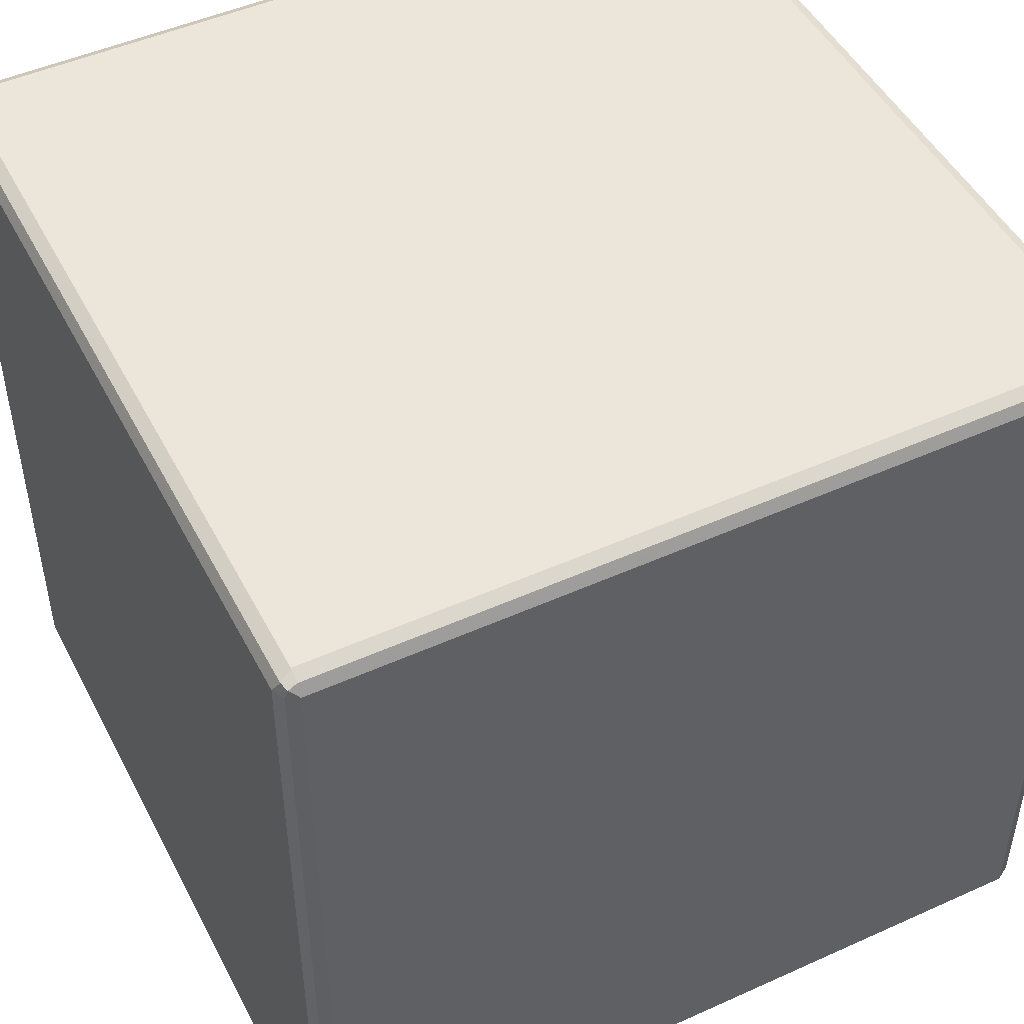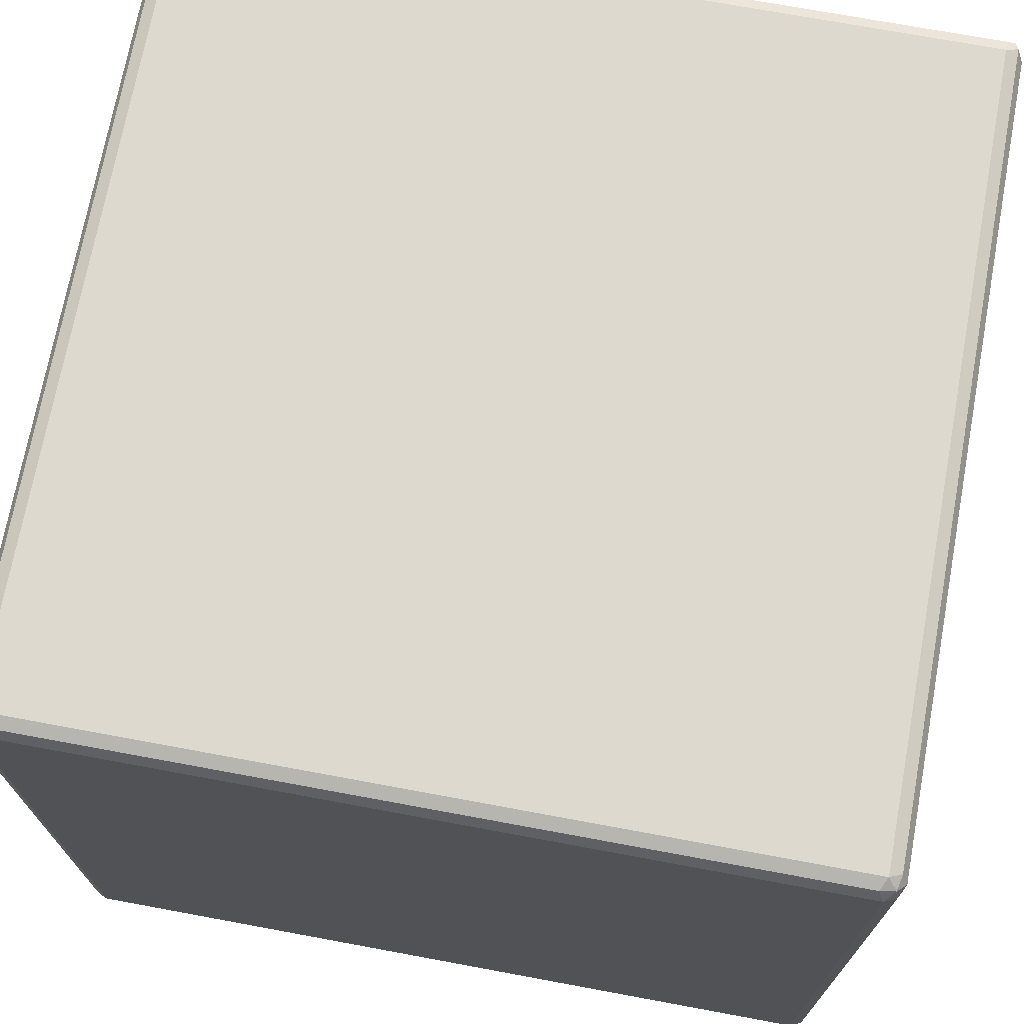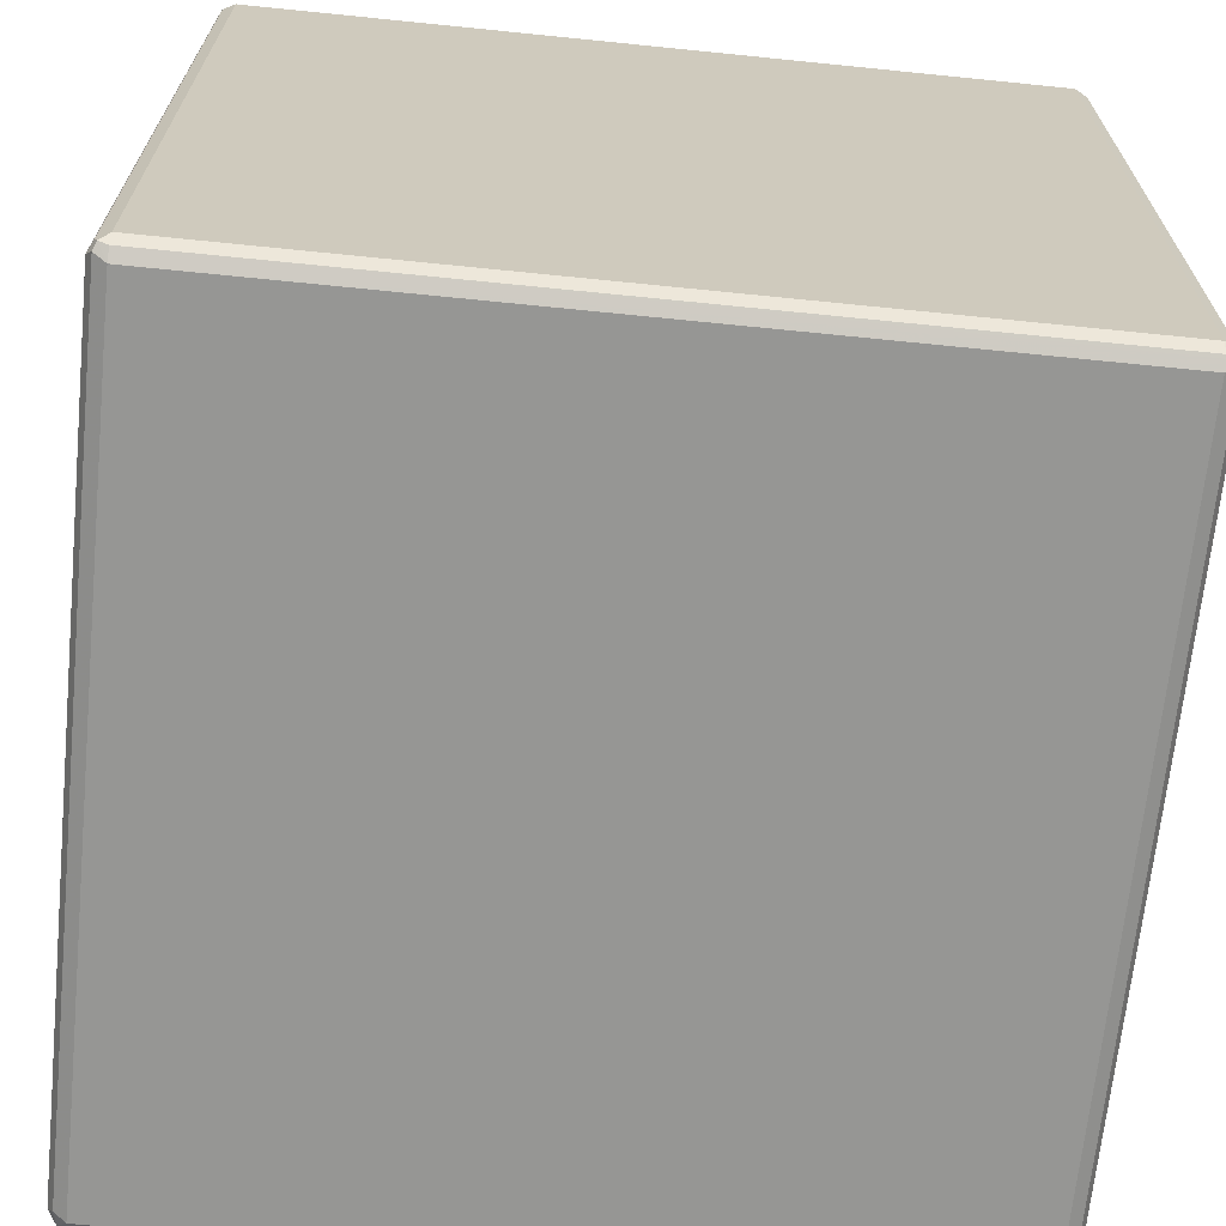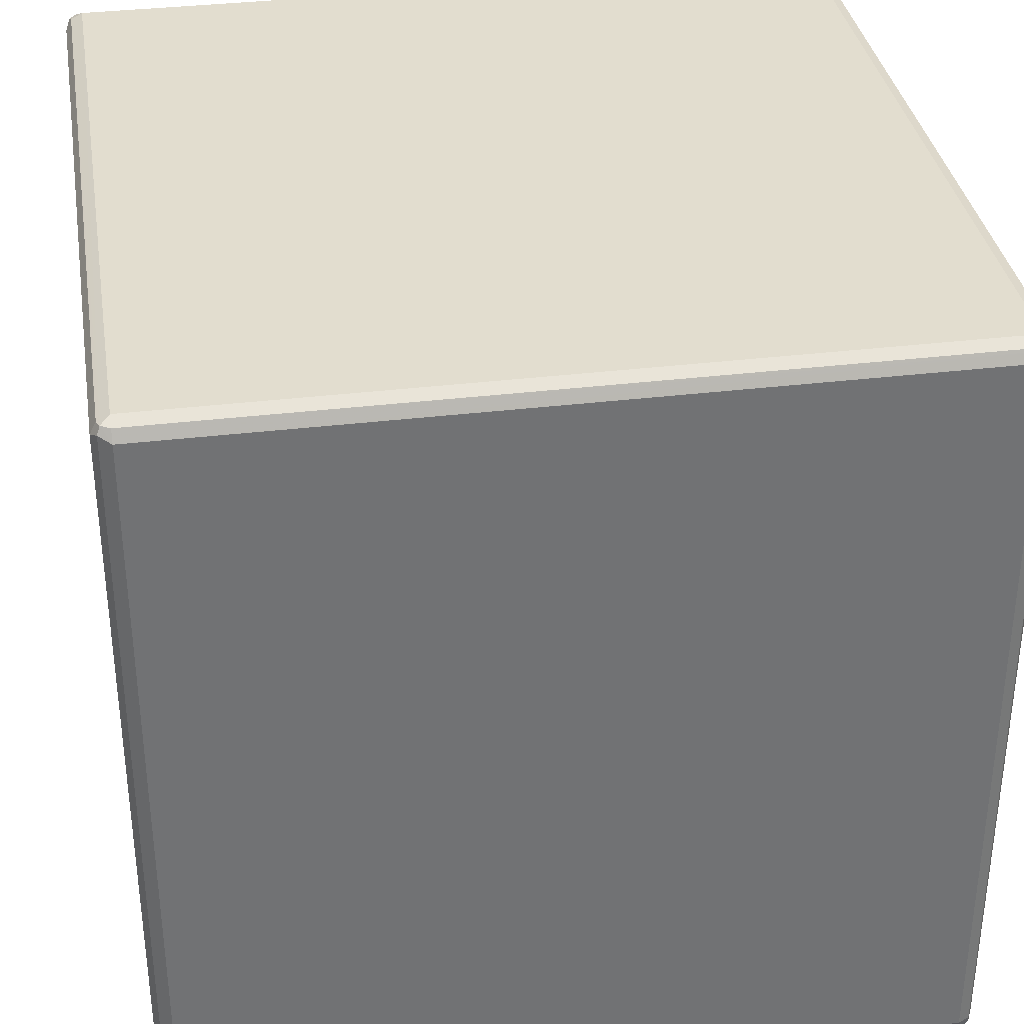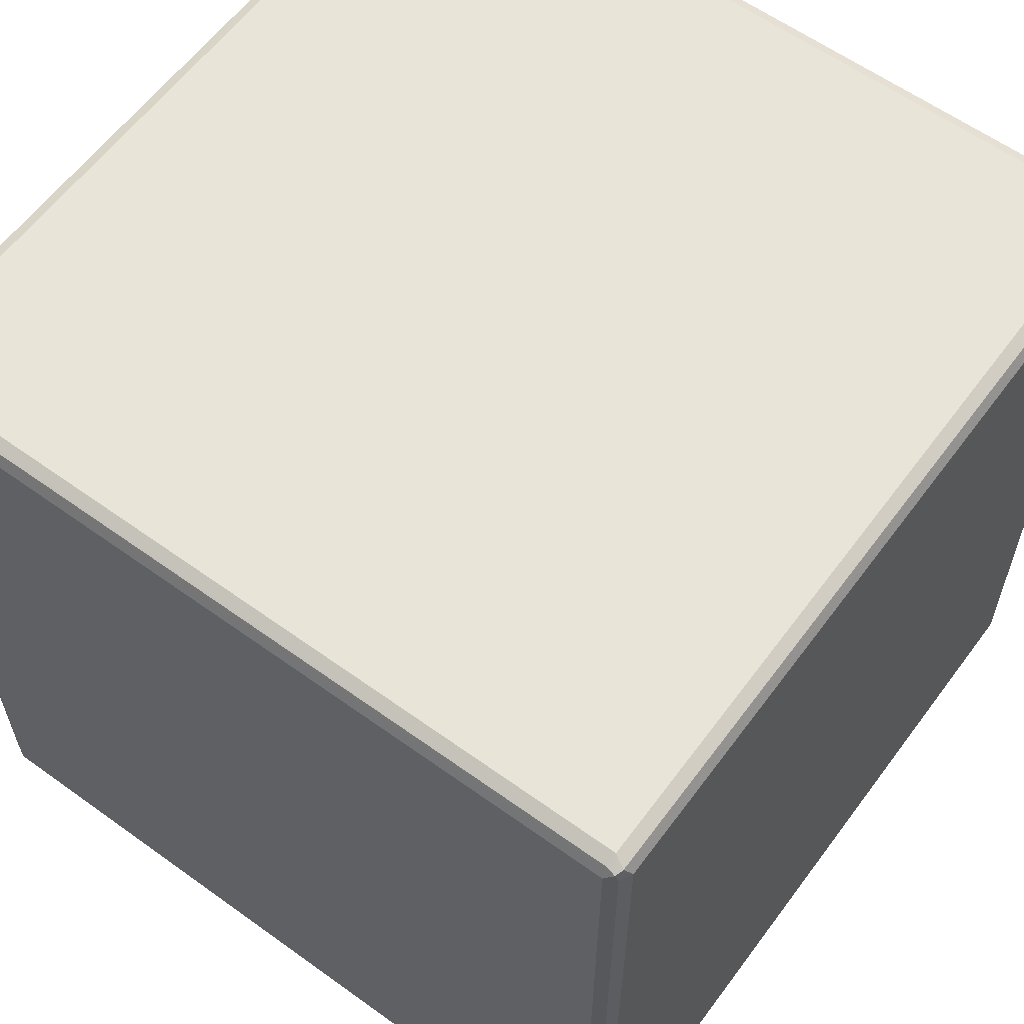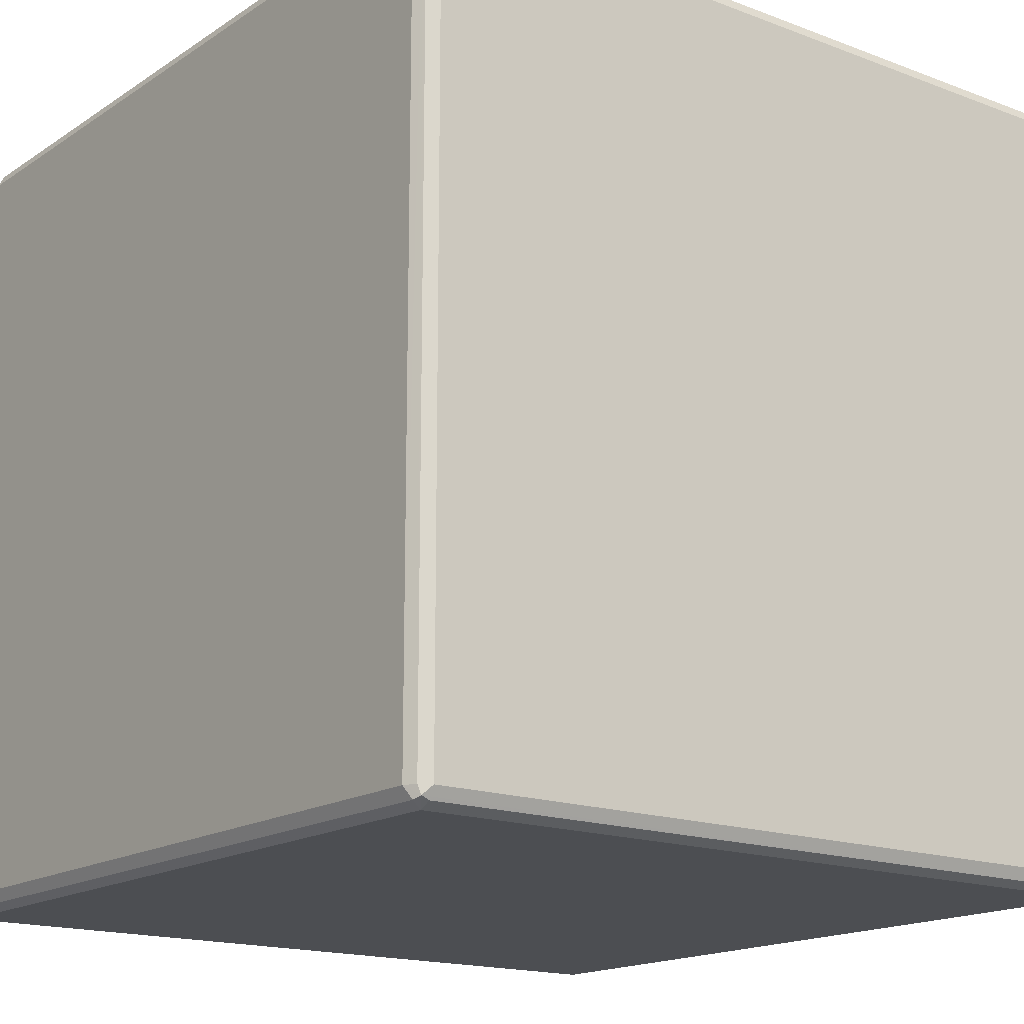
<metadata>
{"format":"obj","ext":"obj","renderer":"f3d","projection":"perspective","resolution":1024,"background":"white","views":[{"elev":48.5,"azim":-116.7,"up":"+Y"},{"elev":71.6,"azim":-79.5,"up":"+Z"},{"elev":-67.7,"azim":-95.8,"up":"+Z"},{"elev":34.9,"azim":-9.2,"up":"+Y"},{"elev":60.2,"azim":-143.6,"up":"+Z"},{"elev":-16.6,"azim":52.5,"up":"+Y"}]}
</metadata>
<code>
v 0.5452 0.5452 -0.5701
v 0.537 0.5618 -0.5618
v 0.5576 0.5576 -0.5576
v 0.5618 0.537 -0.5618
v 0.5452 -0.5452 -0.5701
v -0.5452 0.5452 -0.5701
v 0.5452 0.5701 -0.5452
v -0.5535 0.5618 -0.5618
v 0.5618 0.5618 -0.537
v 0.5701 0.5452 -0.5452
v 0.5618 -0.5535 -0.5618
v 0.5576 -0.5639 -0.5576
v 0.5452 -0.5618 -0.5618
v -0.5576 -0.5576 -0.5639
v -0.5452 -0.5452 -0.5701
v -0.5618 0.5452 -0.5618
v -0.5639 0.5576 -0.5576
v 0.5452 0.5701 0.5452
v -0.5452 0.5701 -0.5452
v 0.5618 0.5618 0.5535
v 0.5701 -0.5452 -0.5452
v 0.5701 0.5452 0.5452
v 0.5618 -0.5618 -0.5452
v 0.5618 -0.5618 0.5452
v 0.5452 -0.5701 0.5452
v 0.5452 -0.5701 -0.5452
v -0.5452 -0.5701 -0.5452
v -0.5452 -0.5618 -0.5618
v -0.5618 -0.5618 -0.5535
v -0.5701 -0.5452 -0.5452
v -0.5618 -0.5452 -0.5618
v -0.5618 0.5618 0.5452
v -0.5618 0.5618 -0.5452
v -0.5701 0.5452 -0.5452
v -0.5701 0.5452 0.5452
v 0.5452 0.5618 0.5618
v 0.5576 0.5576 0.5639
v -0.5452 0.5701 0.5452
v -0.5576 0.5639 0.5576
v 0.5701 -0.5452 0.5452
v 0.5639 -0.5576 0.5576
v 0.5618 0.5452 0.5618
v 0.5535 -0.5618 0.5618
v -0.5452 -0.5701 0.5452
v -0.5618 -0.5618 0.537
v -0.5701 -0.5452 0.5452
v -0.5618 0.5535 0.5618
v -0.5452 0.5618 0.5618
v 0.5452 0.5452 0.5701
v 0.5452 -0.5452 0.5701
v 0.5618 -0.5452 0.5618
v -0.5452 0.5452 0.5701
v -0.537 -0.5618 0.5618
v -0.5576 -0.5576 0.5576
v -0.5618 -0.537 0.5618
v -0.5452 -0.5452 0.5701
f 1 2 3
f 1 3 4
f 1 4 11
f 1 11 5
f 1 5 15
f 1 15 6
f 1 6 8
f 1 8 2
f 2 7 3
f 2 8 19
f 2 19 7
f 3 7 9
f 3 9 10
f 3 10 4
f 4 10 21
f 4 21 11
f 5 11 12
f 5 12 13
f 5 13 14
f 5 14 15
f 6 15 14
f 6 14 16
f 6 16 17
f 6 17 8
f 7 18 20
f 7 20 9
f 7 19 38
f 7 38 18
f 8 17 19
f 9 20 22
f 9 22 10
f 10 22 40
f 10 40 21
f 11 21 12
f 12 21 23
f 12 23 24
f 12 24 25
f 12 25 26
f 12 26 27
f 12 27 28
f 12 28 13
f 13 28 14
f 14 28 27
f 14 27 29
f 14 29 30
f 14 30 31
f 14 31 16
f 16 31 17
f 17 32 33
f 17 33 19
f 17 31 30
f 17 30 34
f 17 34 35
f 17 35 32
f 18 36 37
f 18 37 20
f 18 38 39
f 18 39 36
f 19 33 39
f 19 39 38
f 20 37 22
f 21 40 41
f 21 41 23
f 22 37 42
f 22 42 41
f 22 41 40
f 23 41 24
f 24 41 25
f 25 41 43
f 25 43 53
f 25 53 44
f 25 44 27
f 25 27 26
f 27 44 45
f 27 45 29
f 29 45 46
f 29 46 30
f 30 46 35
f 30 35 34
f 32 39 33
f 32 35 39
f 35 47 39
f 35 46 55
f 35 55 47
f 36 39 48
f 36 48 37
f 37 49 50
f 37 50 51
f 37 51 42
f 37 48 52
f 37 52 49
f 39 47 52
f 39 52 48
f 41 42 51
f 41 51 50
f 41 50 43
f 43 50 56
f 43 56 53
f 44 53 54
f 44 54 45
f 45 54 46
f 46 54 55
f 47 55 56
f 47 56 52
f 49 52 56
f 49 56 50
f 53 56 54
f 54 56 55

</code>
